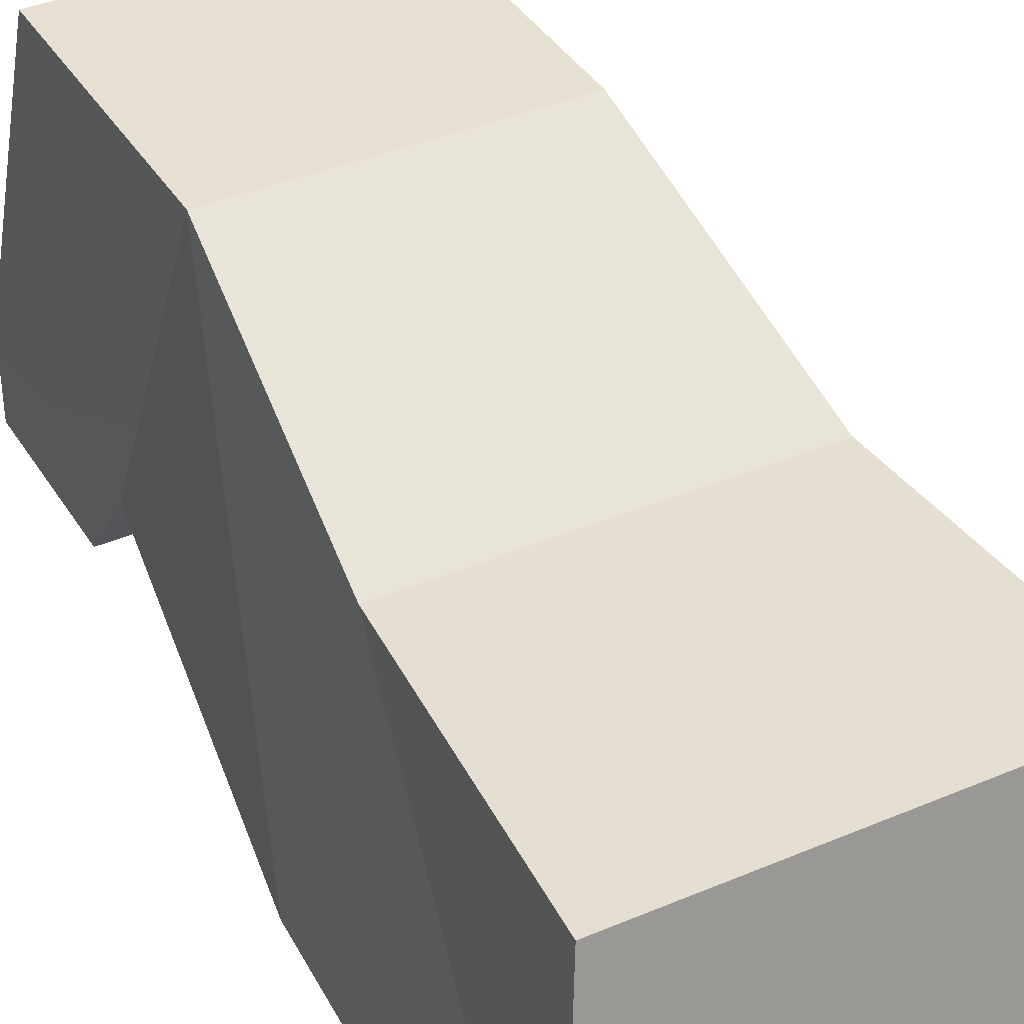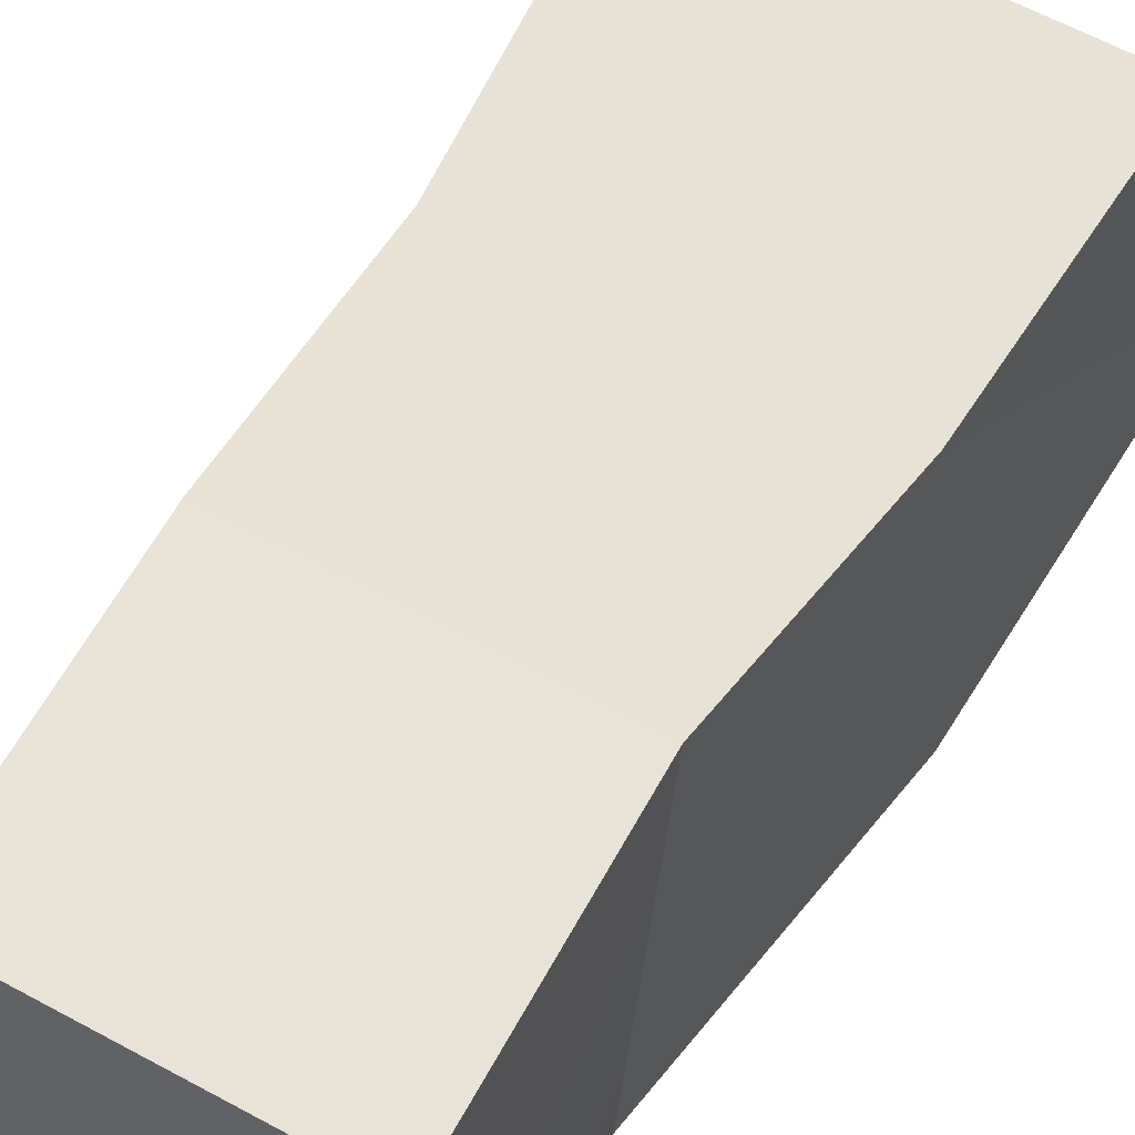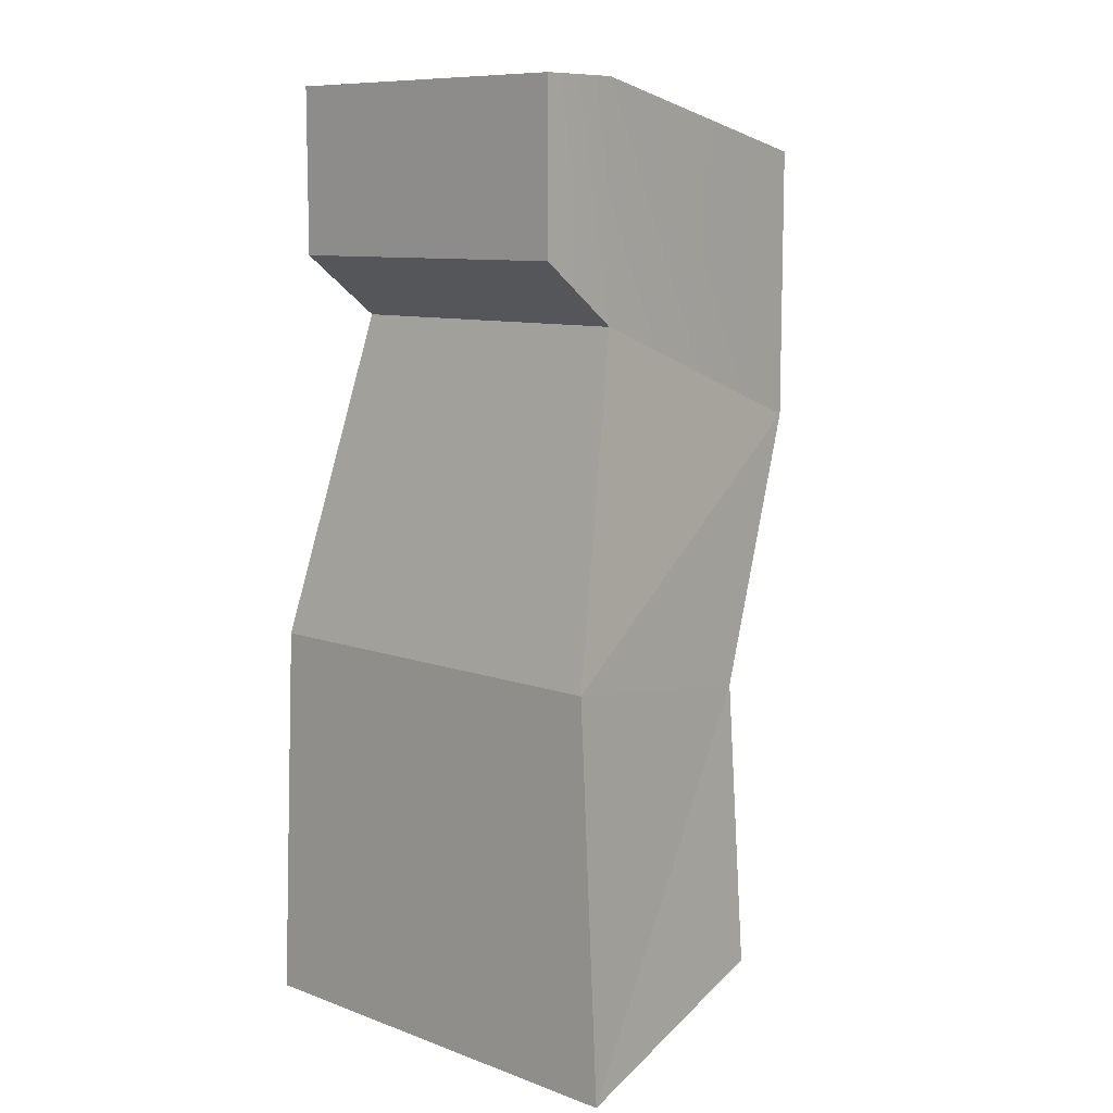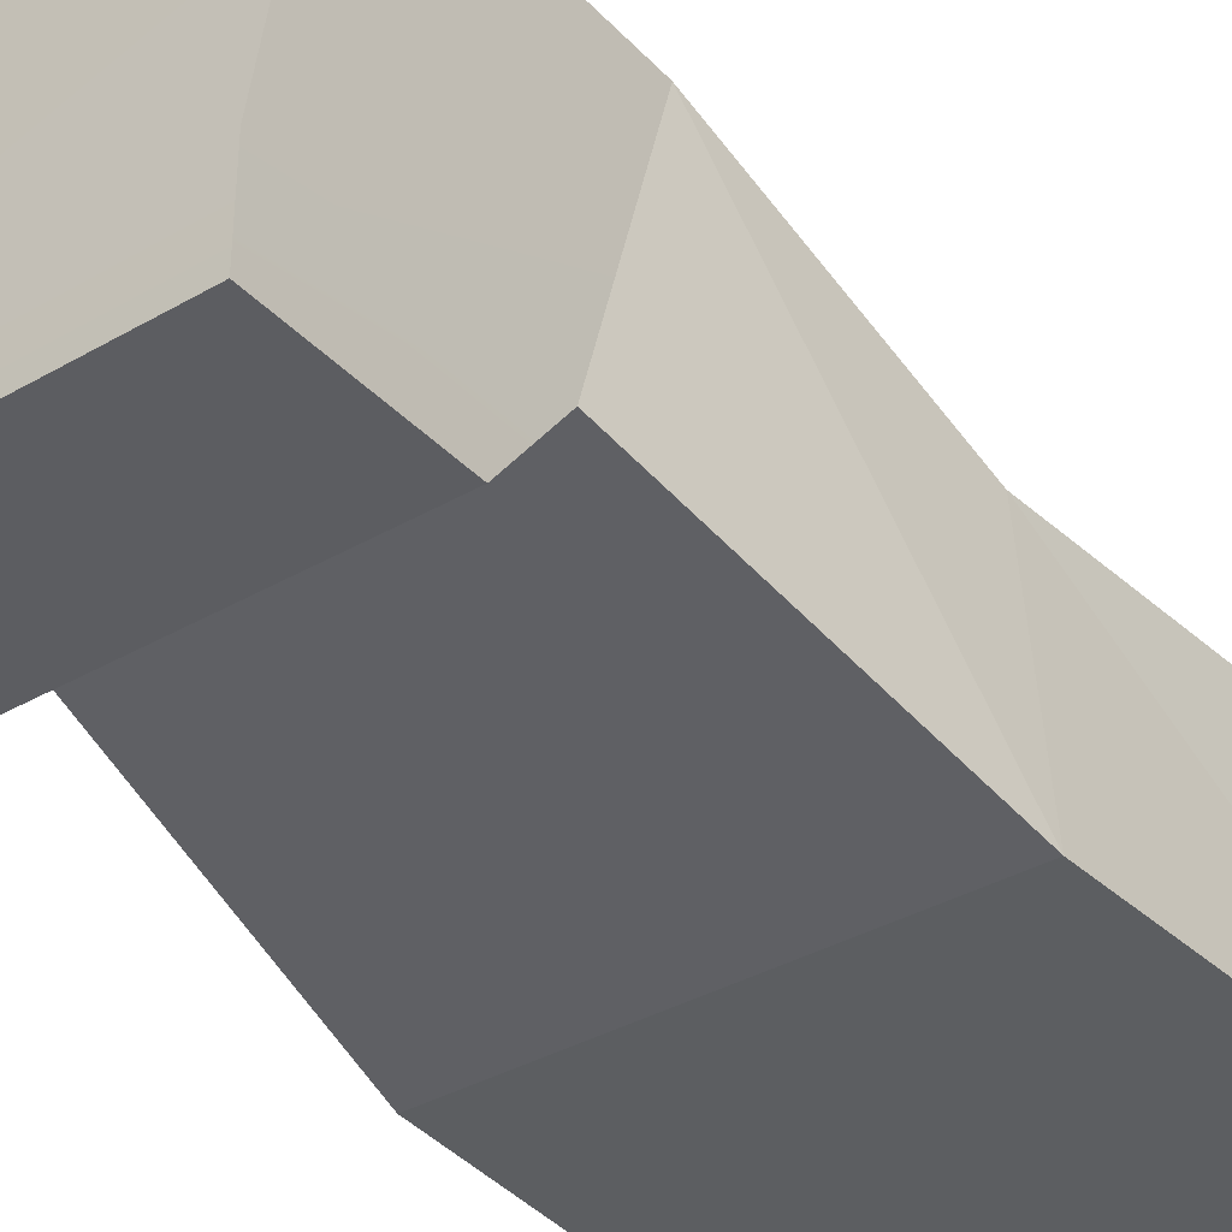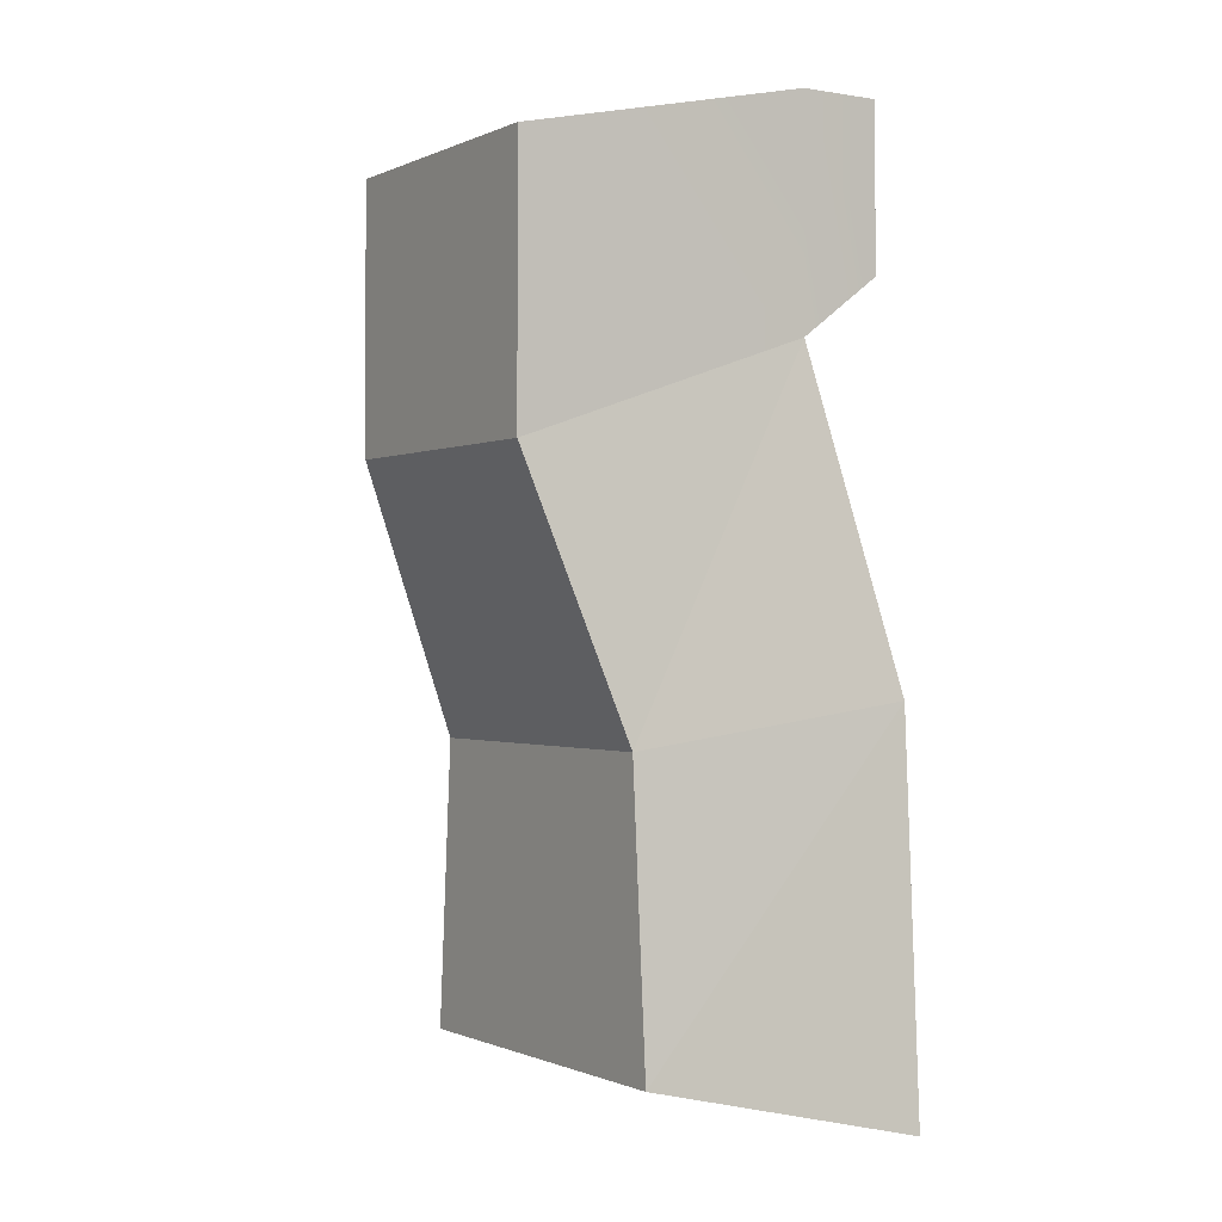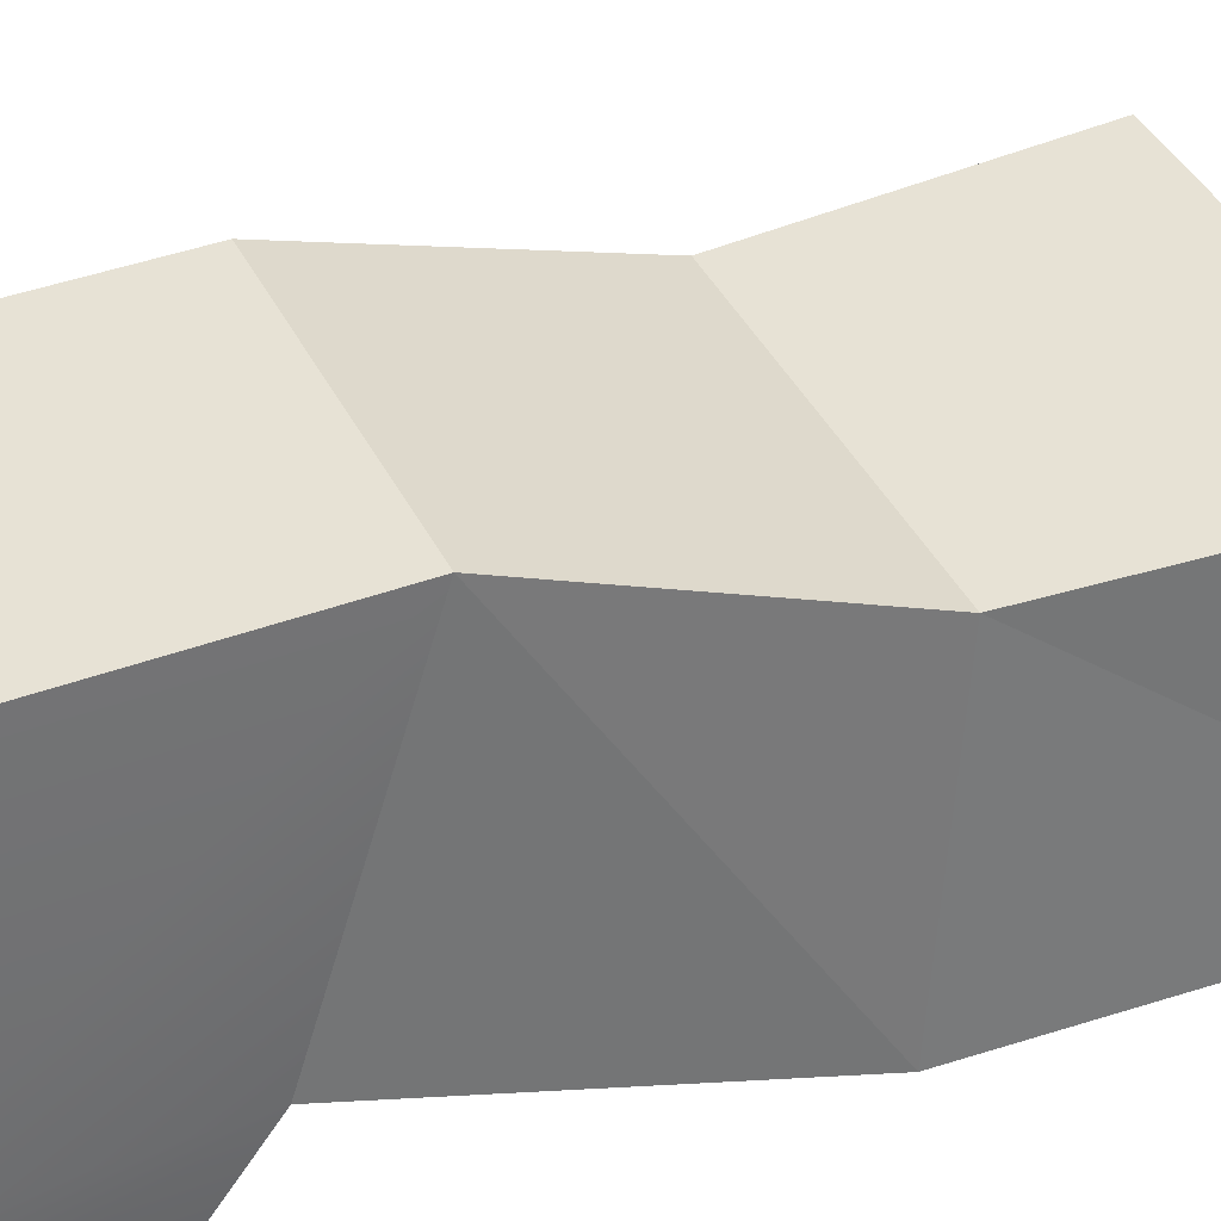
<metadata>
{"format":"obj","ext":"obj","renderer":"f3d","projection":"perspective","resolution":1024,"background":"white","views":[{"elev":38.5,"azim":151.7,"up":"+Y"},{"elev":62.2,"azim":28.8,"up":"+Y"},{"elev":9.6,"azim":43.4,"up":"+Z"},{"elev":-36.4,"azim":37.0,"up":"+Y"},{"elev":-0.6,"azim":-122.4,"up":"+Z"},{"elev":40.4,"azim":65.5,"up":"+Y"}]}
</metadata>
<code>
v 8 0 0
v 8 0 8
v -8 0 8
v -8 0 8
v -8 0 0
v 8 0 0
v 7 18 -8
v -7 18 -8
v -7 18 5
v -7 18 5
v 7 18 5
v 7 18 -8
v 8 0 0
v -8 0 0
v -8 4 -3
v -8 4 -3
v 8 4 -3
v 8 0 0
v 11 0 -38
v -11 0 -38
v -9 13 -35
v -9 13 -35
v 9 13 -35
v 11 0 -38
v -8 0 0
v -8 0 8
v -8 4 8
v -8 4 8
v -8 4 -3
v -8 0 0
v -8 4 -3
v -8 4 8
v -7 18 5
v -7 18 5
v -7 18 -8
v -8 4 -3
v -8 0 8
v 8 0 8
v 8 4 8
v 8 4 8
v -8 4 8
v -8 0 8
v -8 4 8
v 8 4 8
v 7 18 5
v 7 18 5
v -7 18 5
v -8 4 8
v 8 0 8
v 8 0 0
v 8 4 -3
v 8 4 -3
v 8 4 8
v 8 0 8
v 8 4 8
v 8 4 -3
v 7 18 -8
v 7 18 -8
v 7 18 5
v 8 4 8
v -7 18 -8
v 7 18 -8
v 8 13 -21
v 8 13 -21
v -8 13 -21
v -7 18 -8
v 8 4 -3
v -8 4 -3
v -10 0 -19
v -10 0 -19
v 10 0 -19
v 8 4 -3
v -8 4 -3
v -7 18 -8
v -8 13 -21
v -8 13 -21
v -10 0 -19
v -8 4 -3
v 7 18 -8
v 8 4 -3
v 10 0 -19
v 10 0 -19
v 8 13 -21
v 7 18 -8
v 10 0 -19
v -10 0 -19
v -11 0 -38
v -11 0 -38
v 11 0 -38
v 10 0 -19
v -10 0 -19
v -8 13 -21
v -9 13 -35
v -9 13 -35
v -11 0 -38
v -10 0 -19
v -8 13 -21
v 8 13 -21
v 9 13 -35
v 9 13 -35
v -9 13 -35
v -8 13 -21
v 8 13 -21
v 10 0 -19
v 11 0 -38
v 11 0 -38
v 9 13 -35
v 8 13 -21
f 1 2 3
f 4 5 6
f 7 8 9
f 10 11 12
f 13 14 15
f 16 17 18
f 19 20 21
f 22 23 24
f 25 26 27
f 28 29 30
f 31 32 33
f 34 35 36
f 37 38 39
f 40 41 42
f 43 44 45
f 46 47 48
f 49 50 51
f 52 53 54
f 55 56 57
f 58 59 60
f 61 62 63
f 64 65 66
f 67 68 69
f 70 71 72
f 73 74 75
f 76 77 78
f 79 80 81
f 82 83 84
f 85 86 87
f 88 89 90
f 91 92 93
f 94 95 96
f 97 98 99
f 100 101 102
f 103 104 105
f 106 107 108

</code>
